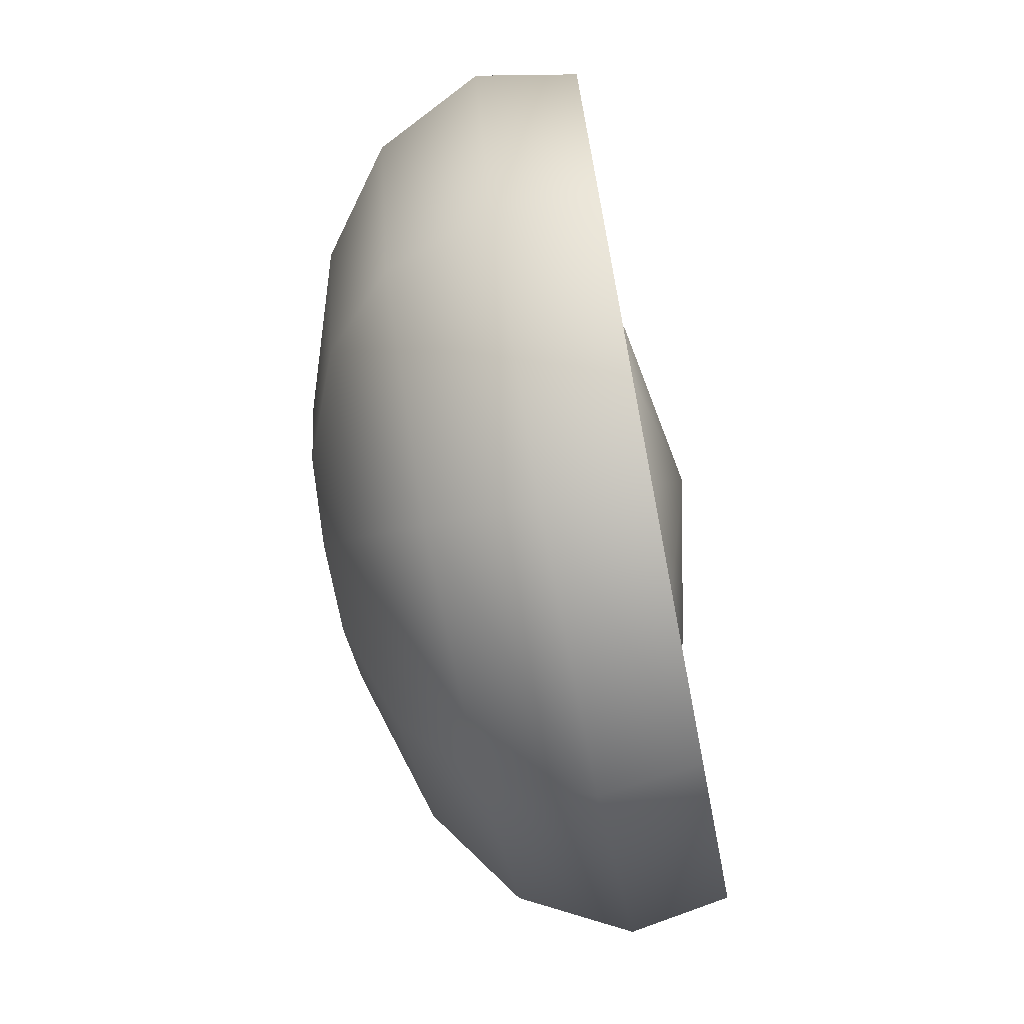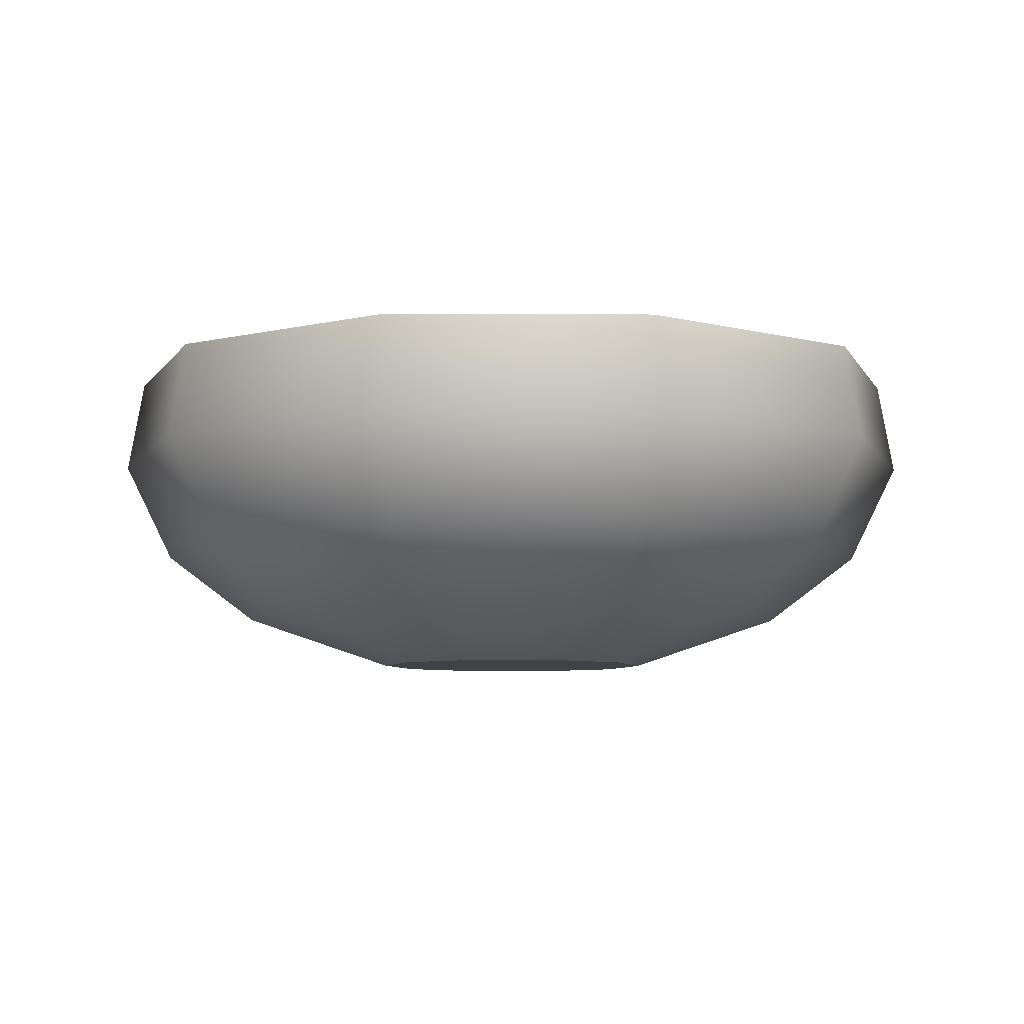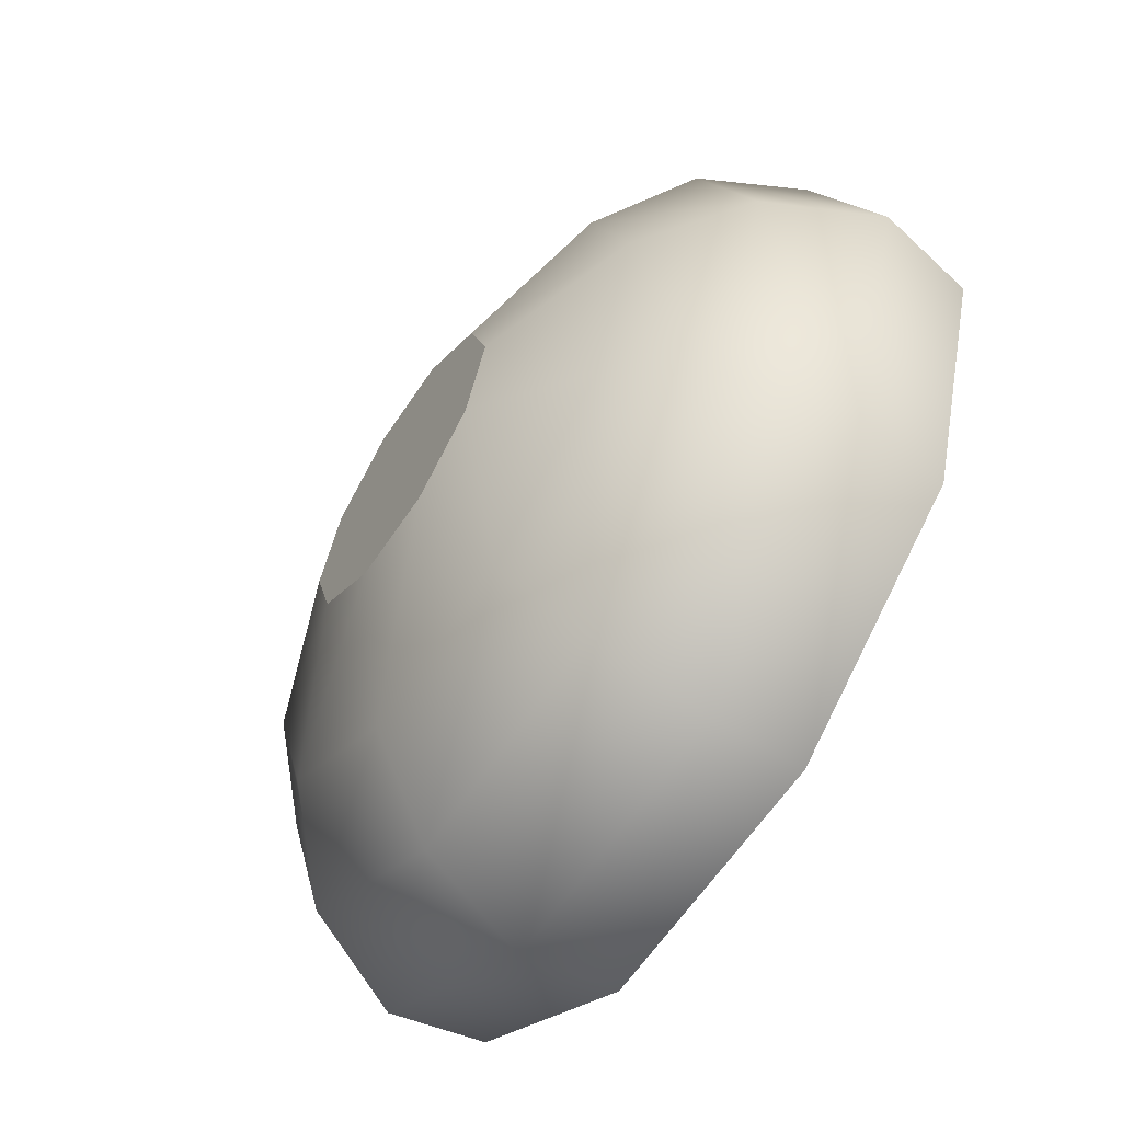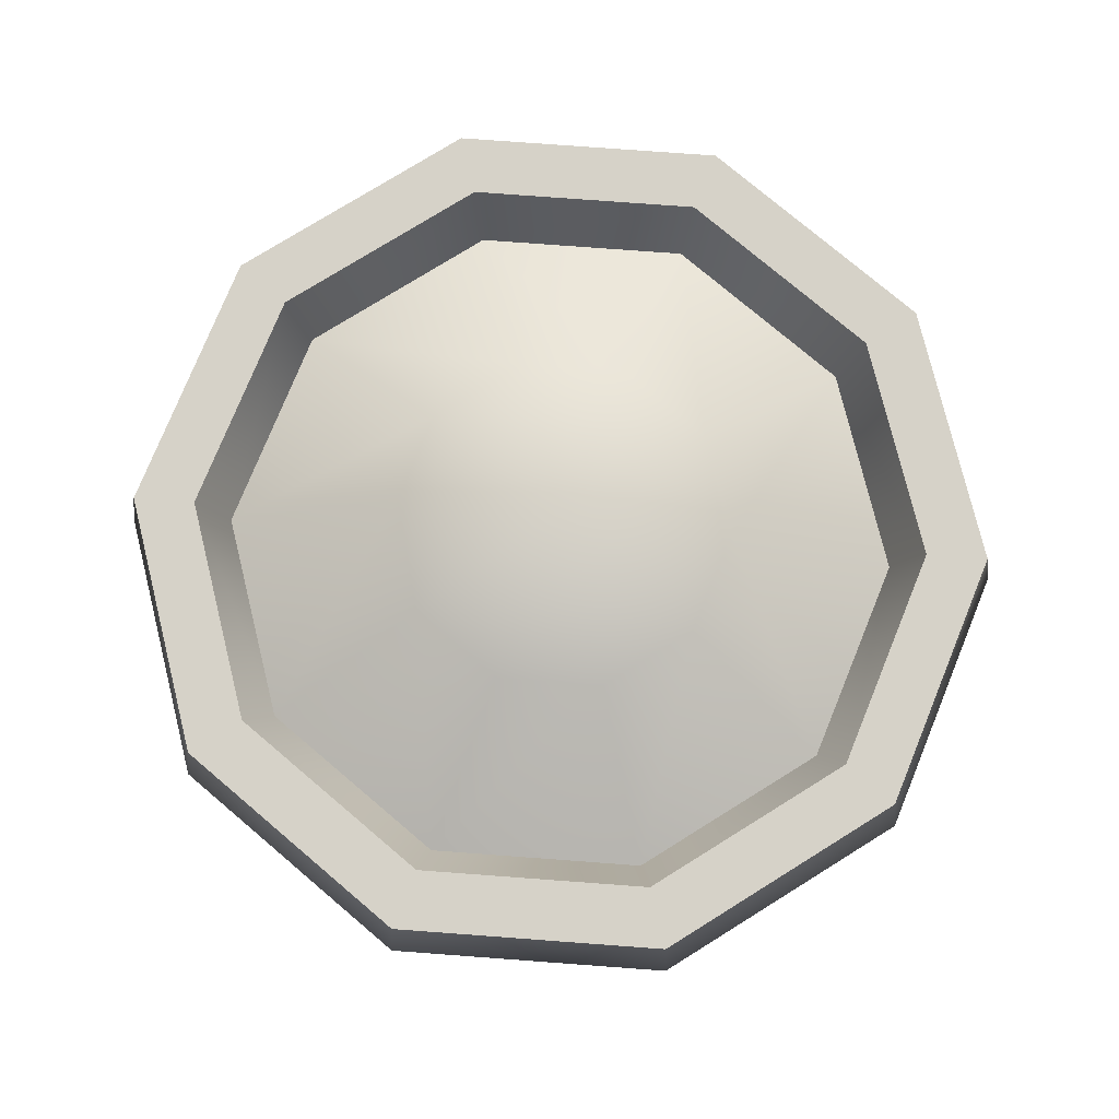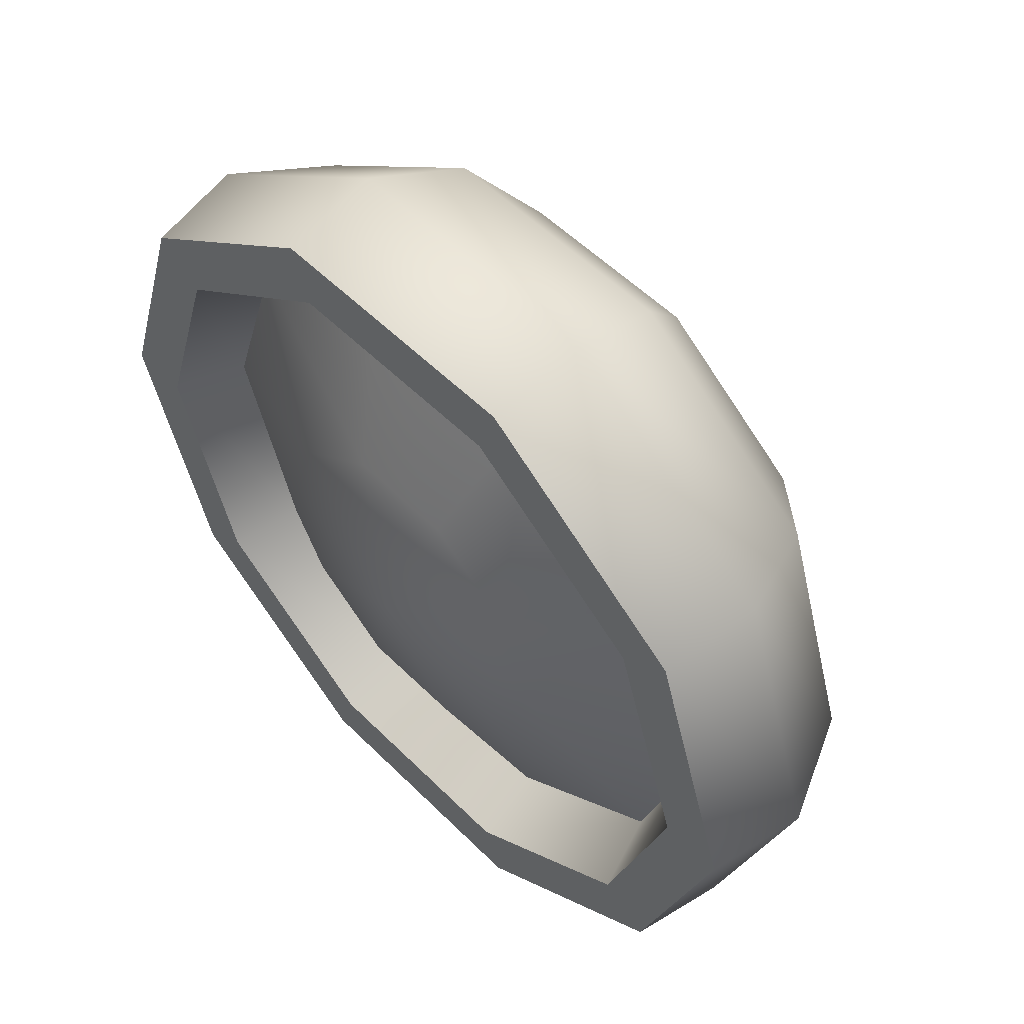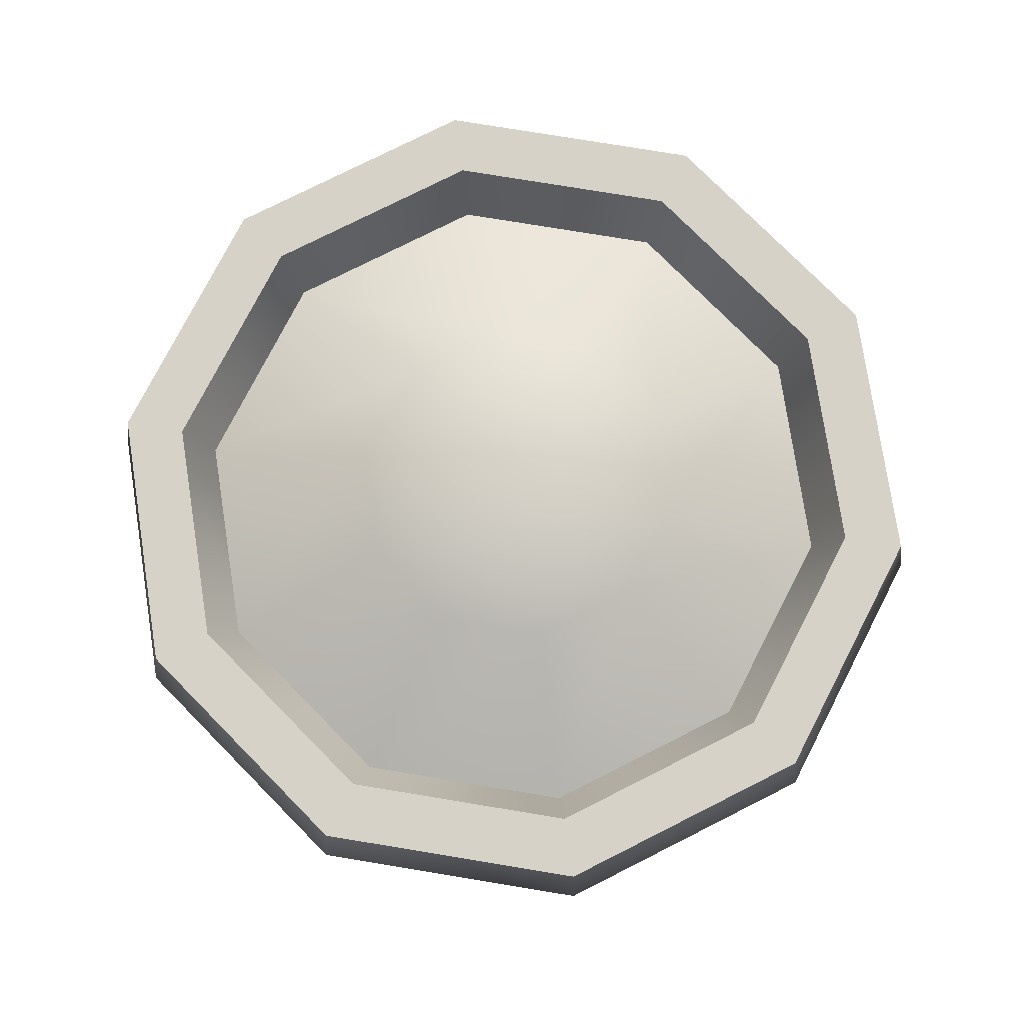
<metadata>
{"format":"obj","ext":"obj","renderer":"f3d","projection":"perspective","resolution":1024,"background":"white","views":[{"elev":-72.1,"azim":100.9,"up":"+Z"},{"elev":-6.8,"azim":35.0,"up":"+Y"},{"elev":-61.8,"azim":56.4,"up":"+Z"},{"elev":77.7,"azim":-175.8,"up":"+Y"},{"elev":54.0,"azim":-133.5,"up":"+Z"},{"elev":78.0,"azim":-134.7,"up":"+Y"}]}
</metadata>
<code>
g default
v 0.5869 0.544 -0.4264
v 0.2242 0.544 -0.69
v -0.2242 0.544 -0.69
v -0.5869 0.544 -0.4264
v -0.7255 0.544 0
v -0.5869 0.544 0.4264
v -0.2242 0.544 0.69
v 0.2242 0.544 0.69
v 0.5869 0.544 0.4264
v 0.7255 0.544 0
v 0.6343 0.6937 -0.4609
v 0.2423 0.6937 -0.7457
v -0.2423 0.6937 -0.7457
v -0.6343 0.6937 -0.4609
v -0.7841 0.6937 0
v -0.6343 0.6937 0.4609
v -0.2423 0.6937 0.7457
v 0.2423 0.6937 0.7457
v 0.6343 0.6937 0.4609
v 0.7841 0.6937 0
v 0.25 0 -0.1816
v 0.09549 0 -0.2939
v -0.09549 0 -0.2939
v -0.25 0 -0.1816
v -0.309 0 0
v -0.25 0 0.1816
v -0.09549 0 0.2939
v 0.09549 0 0.2939
v 0.25 0 0.1816
v 0.309 0 0
v 0.5162 0.1114 -0.3751
v 0.1972 0.1114 -0.6069
v -0.1972 0.1114 -0.6069
v -0.5162 0.1114 -0.3751
v -0.6381 0.1114 0
v -0.5162 0.1114 0.3751
v -0.1972 0.1114 0.6069
v 0.1972 0.1114 0.6069
v 0.5162 0.1114 0.3751
v 0.6381 0.1114 0
v 0.6807 0.2648 -0.4945
v 0.26 0.2648 -0.8002
v -0.26 0.2648 -0.8002
v -0.6807 0.2648 -0.4945
v -0.8414 0.2648 0
v -0.6807 0.2648 0.4945
v -0.26 0.2648 0.8002
v 0.26 0.2648 0.8002
v 0.6807 0.2648 0.4945
v 0.8414 0.2648 0
v 0.7694 0.4874 -0.559
v 0.2939 0.4874 -0.9045
v -0.2939 0.4874 -0.9045
v -0.7694 0.4874 -0.559
v -0.9511 0.4874 0
v -0.7694 0.4874 0.559
v -0.2939 0.4874 0.9045
v 0.2939 0.4874 0.9045
v 0.7694 0.4874 0.559
v 0.9511 0.4874 0
v 0.7397 0.6937 -0.5374
v 0.2825 0.6937 -0.8696
v -0.2825 0.6937 -0.8696
v -0.7397 0.6937 -0.5374
v -0.9143 0.6937 0
v -0.7397 0.6937 0.5374
v -0.2825 0.6937 0.8696
v 0.2825 0.6937 0.8696
v 0.7397 0.6937 0.5374
v 0.9143 0.6937 0
v 0 0 0
v -0.008006 0.7614 0.02464
v -0.2975 0.6977 -0.2009
v -0.3667 0.6977 0.01232
v -0.2975 0.6977 0.2255
v -0.1161 0.6977 0.3573
v 0.1081 0.6977 0.3573
v 0.2895 0.6977 0.2255
v 0.3507 0.6977 0.03696
v 0.2895 0.6977 -0.2009
v 0.1081 0.6977 -0.3327
v -0.1161 0.6977 -0.3327
g pSphere7
f 2 1 11 12
f 3 2 12 13
f 4 3 13 14
f 5 4 14 15
f 6 5 15 16
f 7 6 16 17
f 8 7 17 18
f 9 8 18 19
f 10 9 19 20
f 1 10 20 11
f 21 22 32 31
f 22 23 33 32
f 23 24 34 33
f 24 25 35 34
f 25 26 36 35
f 26 27 37 36
f 27 28 38 37
f 28 29 39 38
f 29 30 40 39
f 30 21 31 40
f 31 32 42 41
f 32 33 43 42
f 33 34 44 43
f 34 35 45 44
f 35 36 46 45
f 36 37 47 46
f 37 38 48 47
f 38 39 49 48
f 39 40 50 49
f 40 31 41 50
f 41 42 52 51
f 42 43 53 52
f 43 44 54 53
f 44 45 55 54
f 45 46 56 55
f 46 47 57 56
f 47 48 58 57
f 48 49 59 58
f 49 50 60 59
f 50 41 51 60
f 51 52 62 61
f 52 53 63 62
f 53 54 64 63
f 54 55 65 64
f 55 56 66 65
f 56 57 67 66
f 57 58 68 67
f 58 59 69 68
f 59 60 70 69
f 60 51 61 70
f 22 21 71
f 23 22 71
f 24 23 71
f 25 24 71
f 26 25 71
f 27 26 71
f 28 27 71
f 29 28 71
f 30 29 71
f 21 30 71
f 61 62 12 11
f 62 63 13 12
f 63 64 14 13
f 64 65 15 14
f 65 66 16 15
f 66 67 17 16
f 67 68 18 17
f 68 69 19 18
f 69 70 20 19
f 70 61 11 20
f 81 82 72
f 74 75 72
f 72 73 74
f 79 80 72
f 72 82 73
f 80 81 72
f 78 79 72
f 75 76 72
f 77 78 72
f 76 77 72
f 74 73 4 5
f 6 75 74 5
f 7 76 75 6
f 8 77 76 7
f 9 78 77 8
f 10 79 78 9
f 1 80 79 10
f 2 81 80 1
f 2 3 82 81
f 73 82 3 4

</code>
